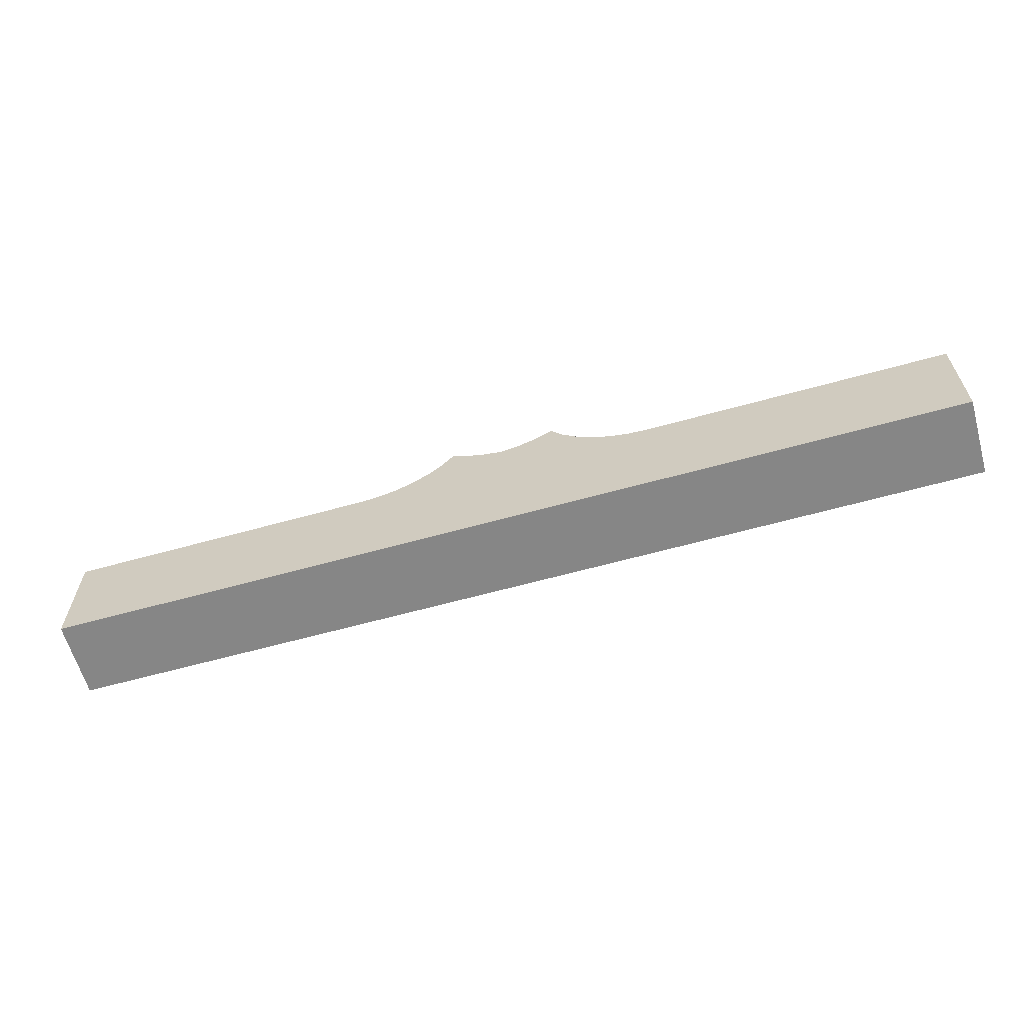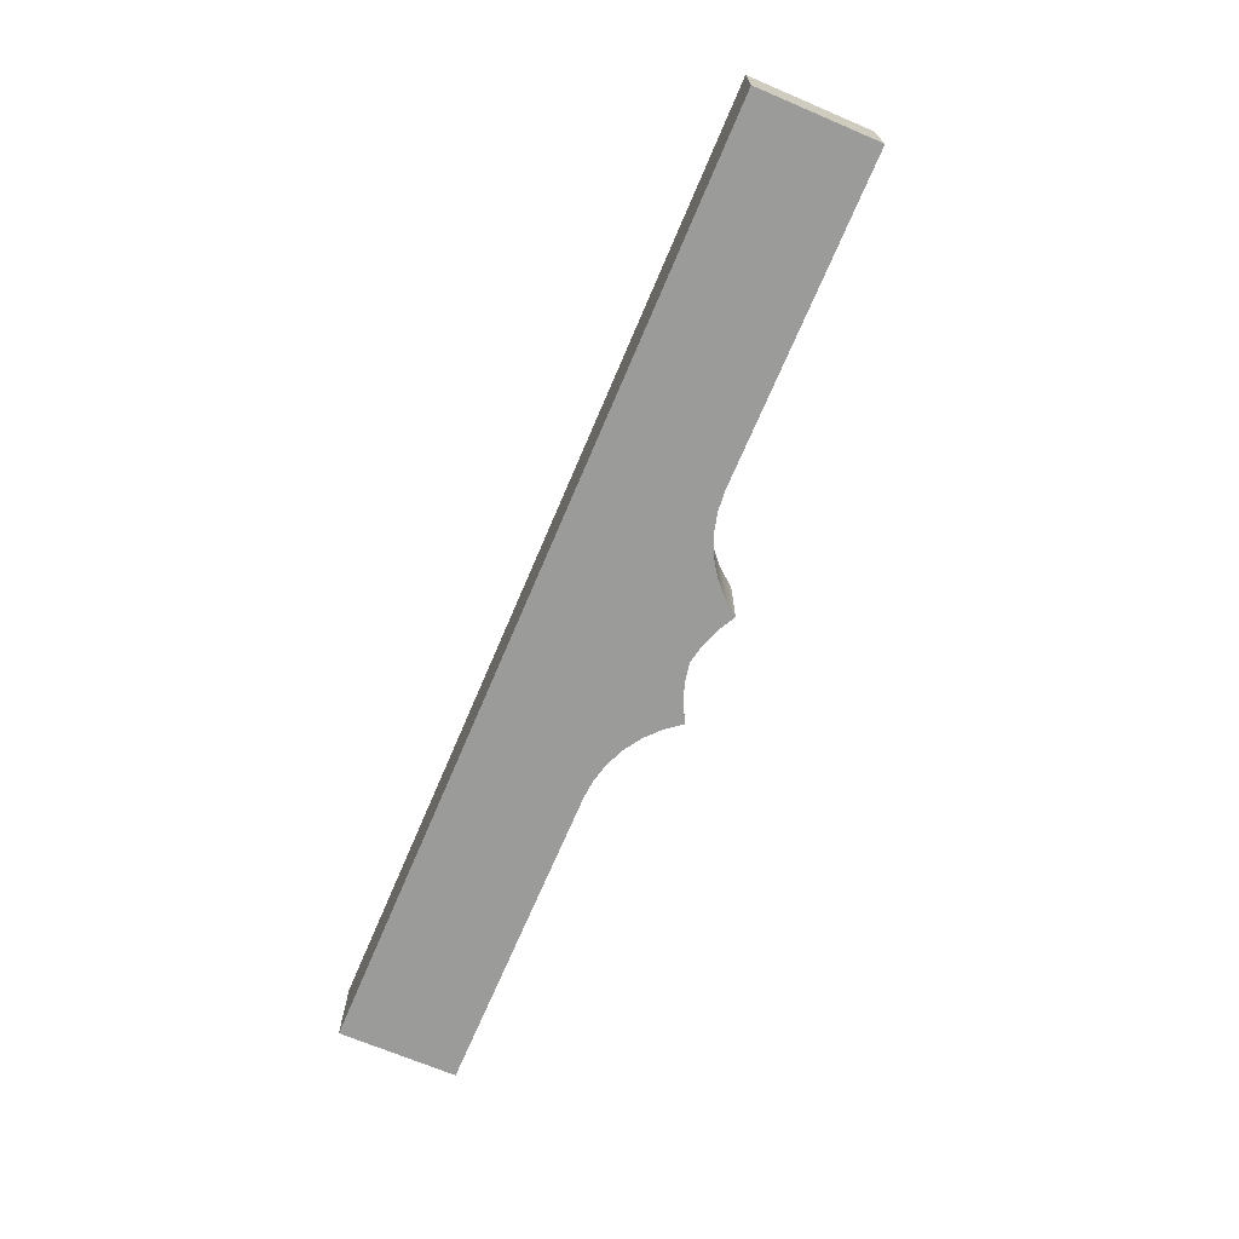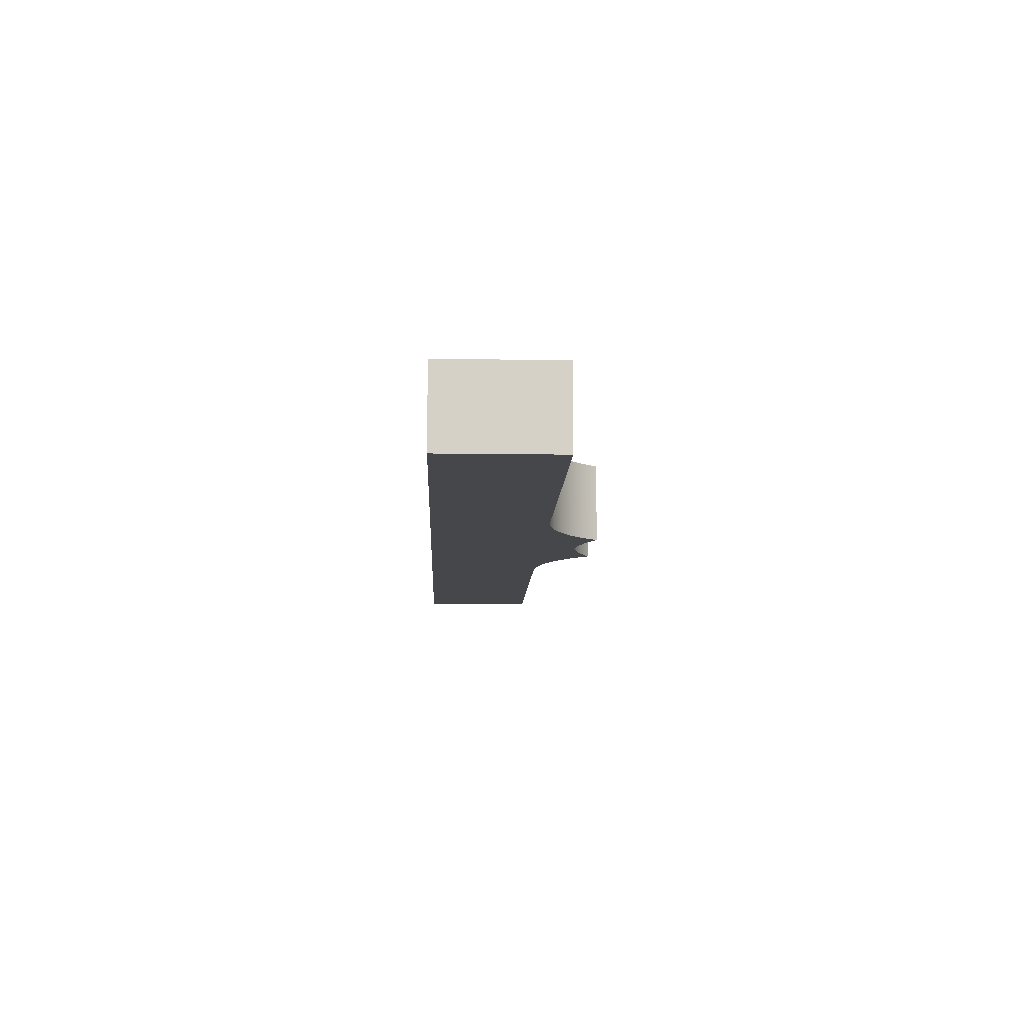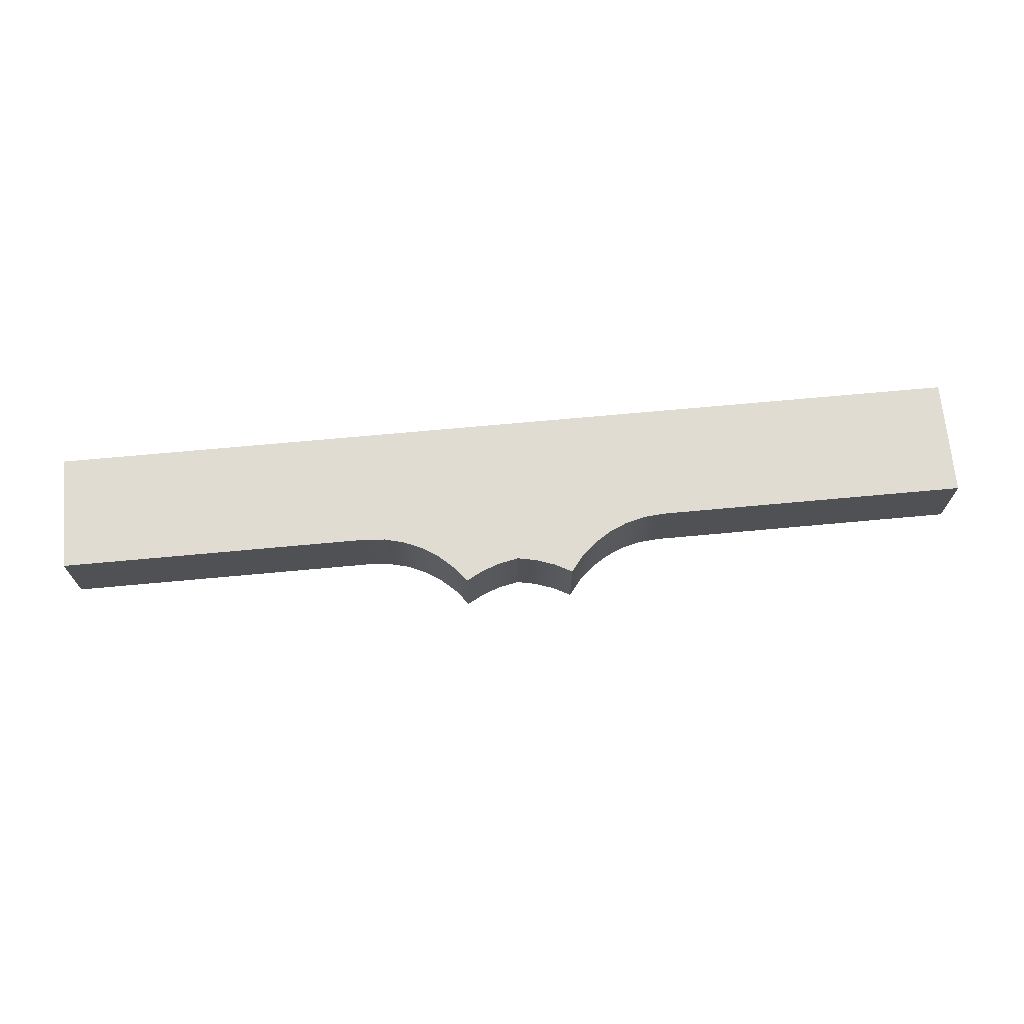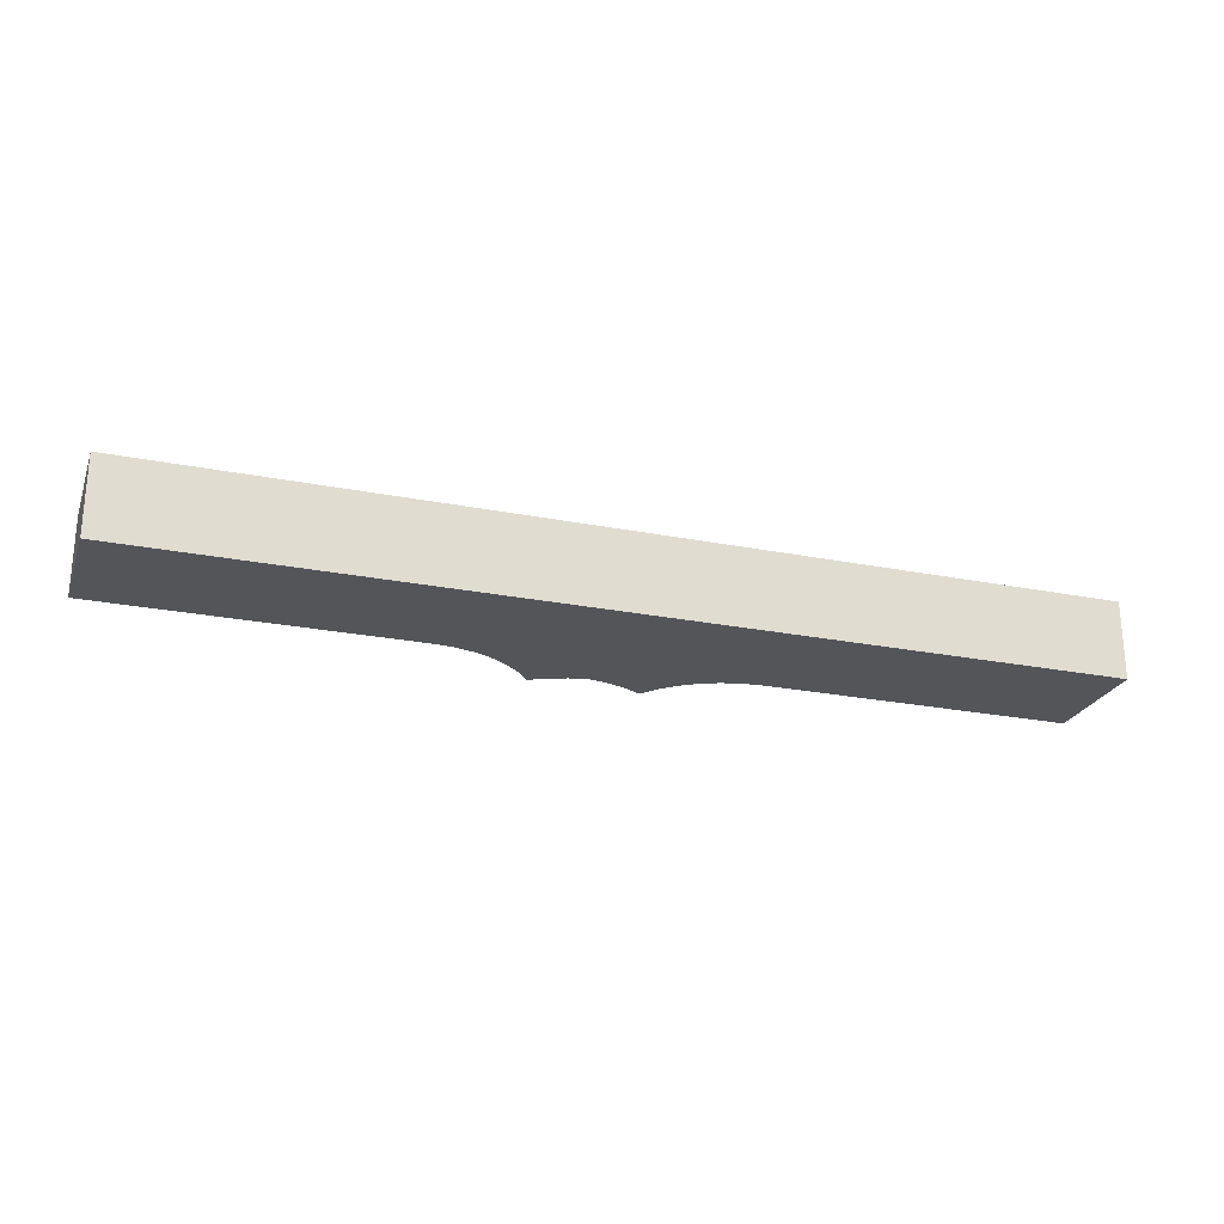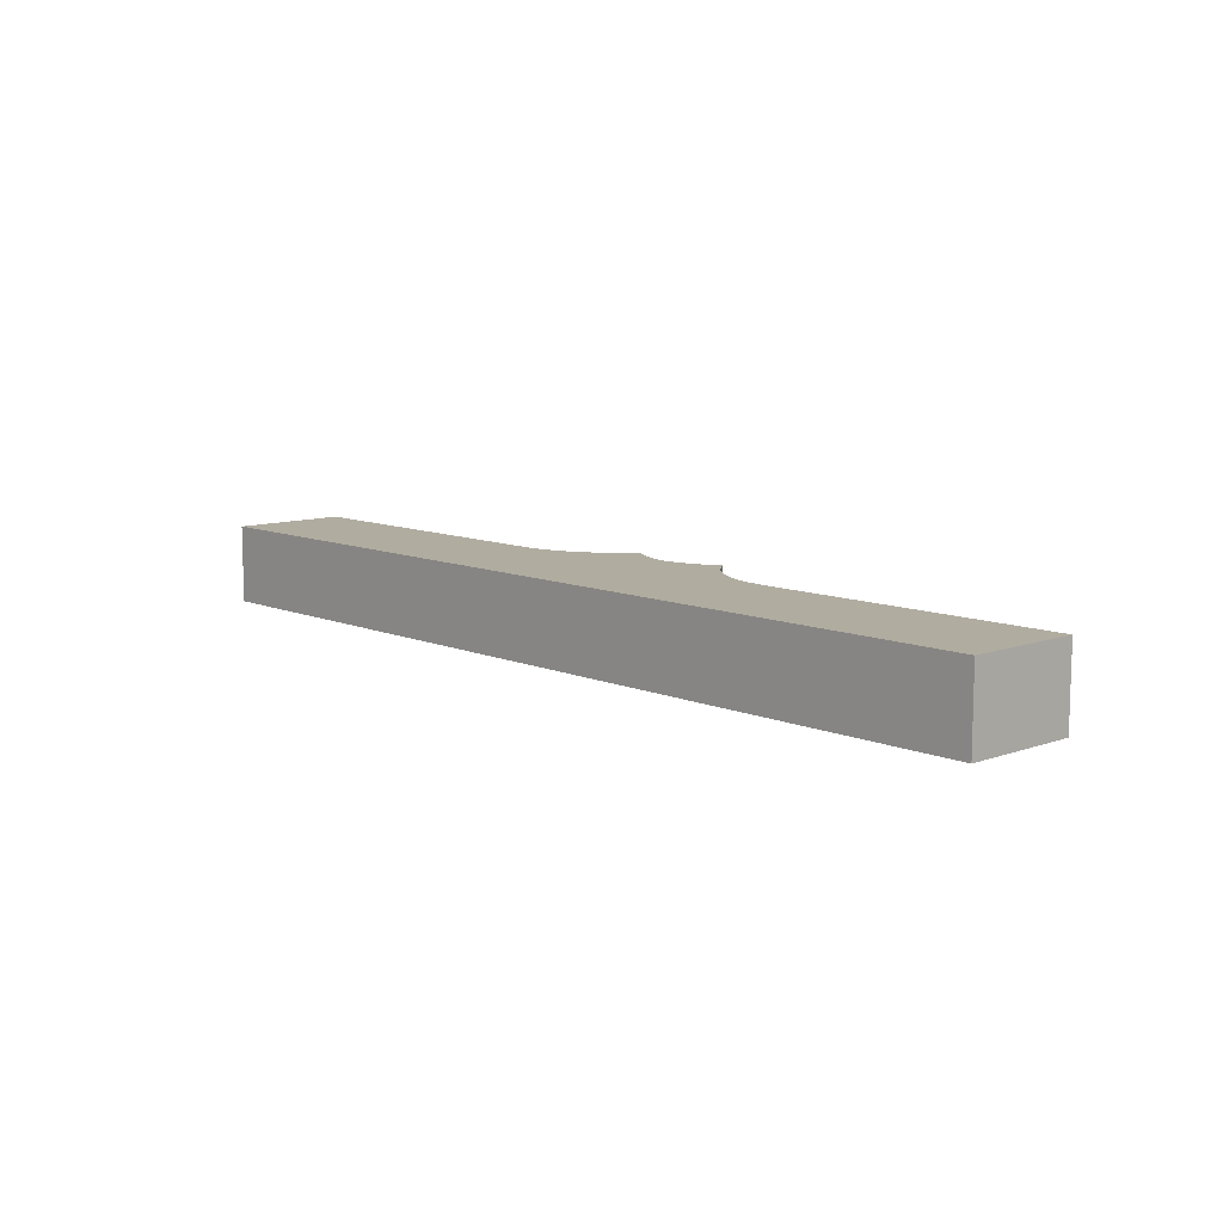
<metadata>
{"format":"obj","ext":"obj","renderer":"f3d","projection":"perspective","resolution":1024,"background":"white","views":[{"elev":-62.0,"azim":-164.2,"up":"+Y"},{"elev":-69.6,"azim":67.0,"up":"+Z"},{"elev":-10.4,"azim":87.8,"up":"+Z"},{"elev":69.3,"azim":174.7,"up":"+Z"},{"elev":-24.4,"azim":-18.0,"up":"+Z"},{"elev":9.9,"azim":47.3,"up":"+Z"}]}
</metadata>
<code>
v 3.331e-16 1.949 0
v -0.2449 1.998 0
v -0.48 2.082 0
v -0.7001 2.2 0
v -0.7001 2.2 1
v -0.48 2.082 1
v -0.2449 1.998 1
v 0 1.949 1
v 6 0 0
v -6 0 0
v -6 1.5 0
v -2 1.5 0
v -1.745 1.521 0
v -1.497 1.584 0
v -1.262 1.686 0
v -1.047 1.826 0
v -0.8582 1.998 0
v -0.7001 2.2 0
v -0.48 2.082 0
v -0.2449 1.998 0
v 3.331e-16 1.949 0
v 0.2449 1.998 0
v 0.48 2.082 0
v 0.7001 2.2 0
v 0.8582 1.998 0
v 1.047 1.826 0
v 1.262 1.686 0
v 1.497 1.584 0
v 1.745 1.521 0
v 2 1.5 0
v 6 1.5 0
v -6 0 0
v 6 0 0
v 6 0 1
v -6 0 1
v 6 1.5 0
v 2 1.5 0
v 2 1.5 1
v 6 1.5 1
v 0.7001 2.2 0
v 0.48 2.082 0
v 0.2449 1.998 0
v 3.331e-16 1.949 0
v 0 1.949 1
v 0.2449 1.998 1
v 0.48 2.082 1
v 0.7001 2.2 1
v -6 0 1
v 6 0 1
v 6 1.5 1
v 2 1.5 1
v 1.745 1.521 1
v 1.497 1.584 1
v 1.262 1.686 1
v 1.047 1.826 1
v 0.8582 1.998 1
v 0.7001 2.2 1
v 0.48 2.082 1
v 0.2449 1.998 1
v 0 1.949 1
v -0.2449 1.998 1
v -0.48 2.082 1
v -0.7001 2.2 1
v -0.8582 1.998 1
v -1.047 1.826 1
v -1.262 1.686 1
v -1.497 1.584 1
v -1.745 1.521 1
v -2 1.5 1
v -6 1.5 1
v -2 1.5 0
v -6 1.5 0
v -6 1.5 1
v -2 1.5 1
v 2 1.5 0
v 1.745 1.521 0
v 1.497 1.584 0
v 1.262 1.686 0
v 1.047 1.826 0
v 0.8582 1.998 0
v 0.7001 2.2 0
v 0.7001 2.2 1
v 0.8582 1.998 1
v 1.047 1.826 1
v 1.262 1.686 1
v 1.497 1.584 1
v 1.745 1.521 1
v 2 1.5 1
v -0.7001 2.2 0
v -0.8582 1.998 0
v -1.047 1.826 0
v -1.262 1.686 0
v -1.497 1.584 0
v -1.745 1.521 0
v -2 1.5 0
v -2 1.5 1
v -1.745 1.521 1
v -1.497 1.584 1
v -1.262 1.686 1
v -1.047 1.826 1
v -0.8582 1.998 1
v -0.7001 2.2 1
v 6 0 0
v 6 1.5 0
v 6 1.5 1
v 6 0 1
v -6 1.5 0
v -6 0 0
v -6 0 1
v -6 1.5 1
f 8 1 7
f 7 1 2
f 7 2 6
f 6 2 3
f 6 3 5
f 5 3 4
f 31 9 30
f 30 9 10
f 30 10 12
f 12 10 11
f 30 12 29
f 29 12 13
f 29 13 28
f 28 13 14
f 28 14 27
f 27 14 15
f 27 15 26
f 26 15 16
f 26 16 21
f 21 16 20
f 20 16 17
f 20 17 19
f 19 17 18
f 21 22 26
f 26 22 25
f 25 22 23
f 25 23 24
f 32 33 35
f 35 33 34
f 36 37 39
f 39 37 38
f 47 40 46
f 46 40 41
f 46 41 45
f 45 41 42
f 45 42 44
f 44 42 43
f 70 48 69
f 69 48 49
f 69 49 51
f 51 49 50
f 69 51 68
f 68 51 52
f 68 52 67
f 67 52 53
f 67 53 66
f 66 53 54
f 66 54 65
f 65 54 55
f 65 55 60
f 60 55 59
f 59 55 56
f 59 56 58
f 58 56 57
f 60 61 65
f 65 61 64
f 64 61 62
f 64 62 63
f 71 72 74
f 74 72 73
f 88 75 87
f 87 75 76
f 87 76 86
f 86 76 77
f 86 77 85
f 85 77 78
f 85 78 84
f 84 78 79
f 84 79 83
f 83 79 80
f 83 80 82
f 82 80 81
f 102 89 101
f 101 89 90
f 101 90 100
f 100 90 91
f 100 91 99
f 99 91 92
f 99 92 98
f 98 92 93
f 98 93 97
f 97 93 94
f 97 94 96
f 96 94 95
f 103 104 106
f 106 104 105
f 107 108 110
f 110 108 109

</code>
